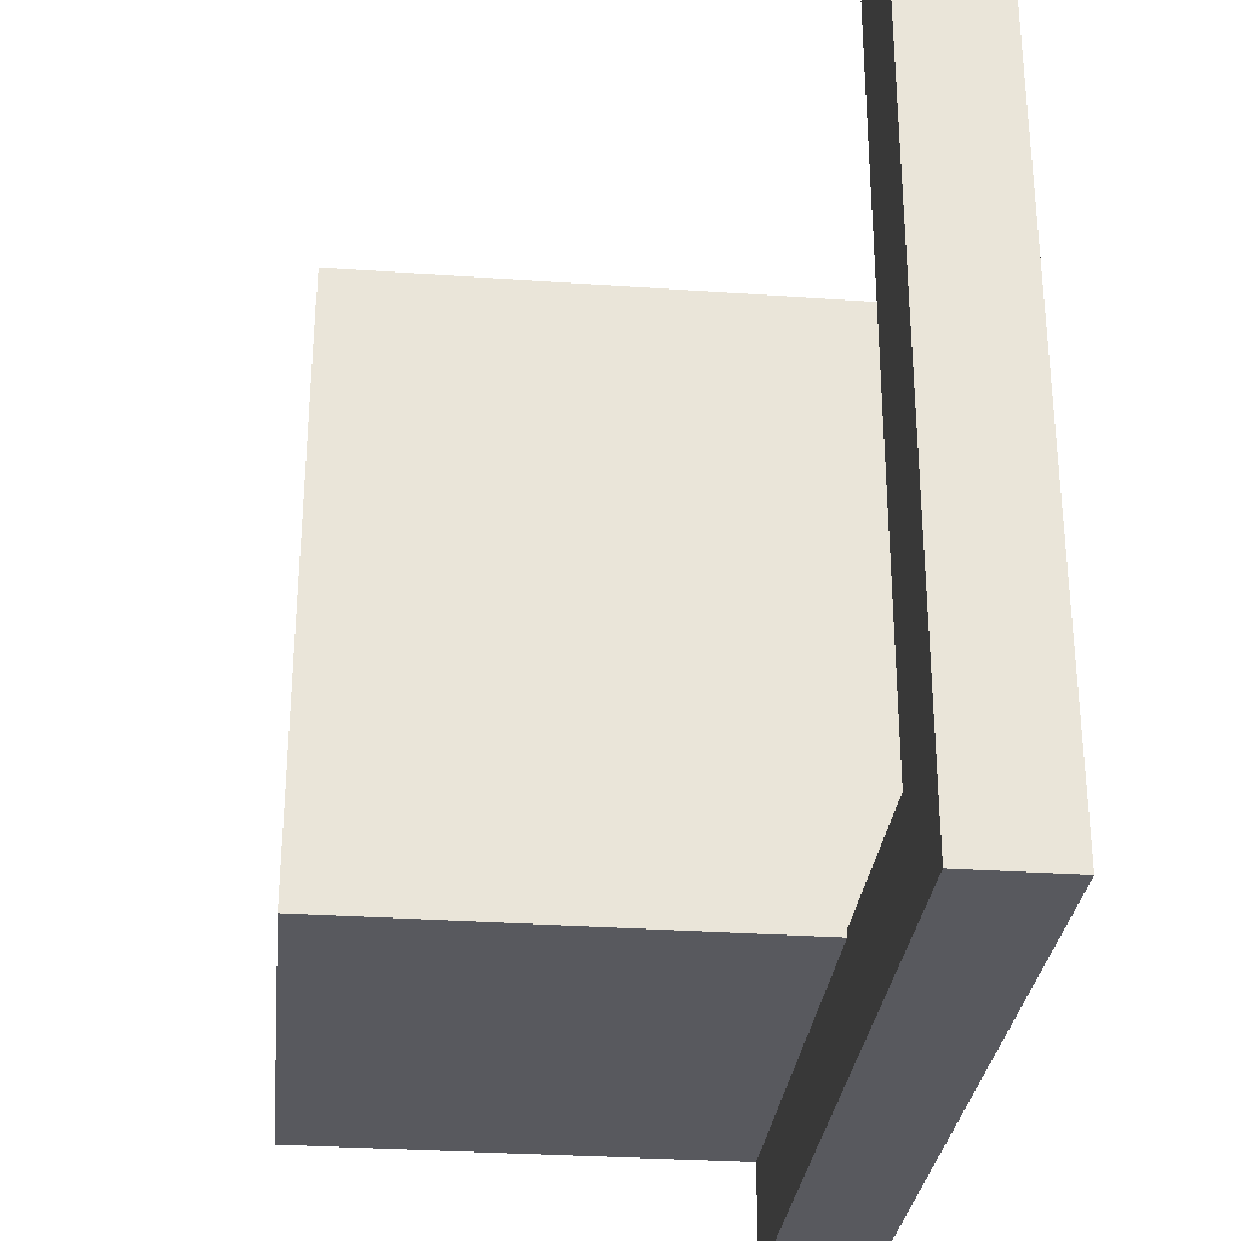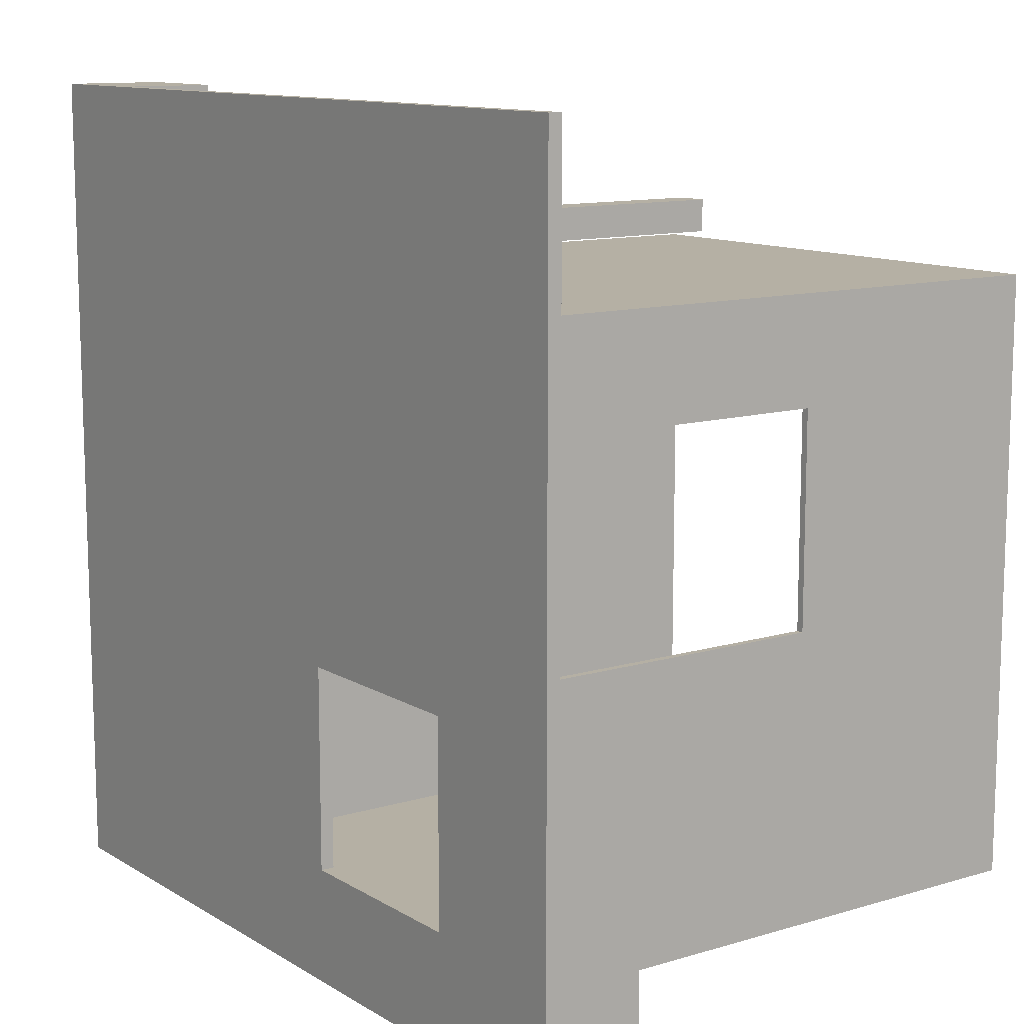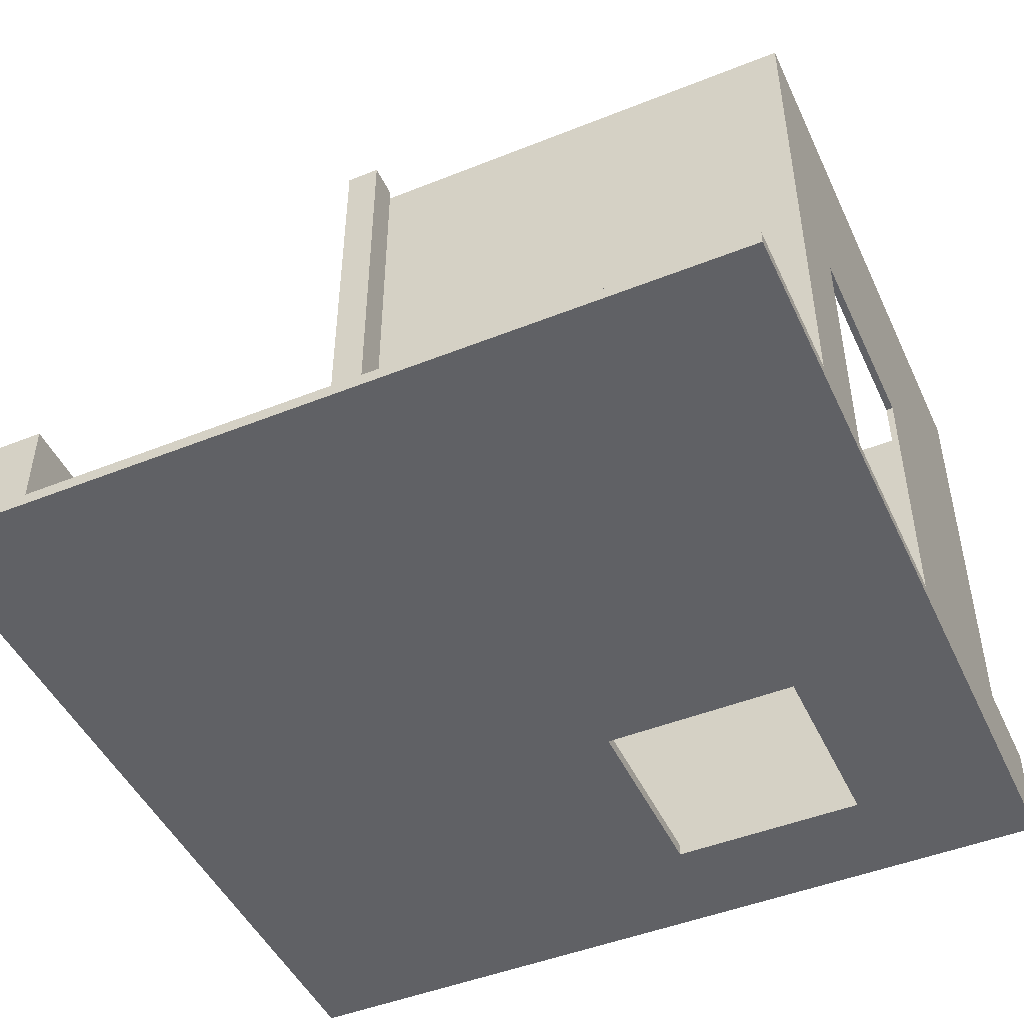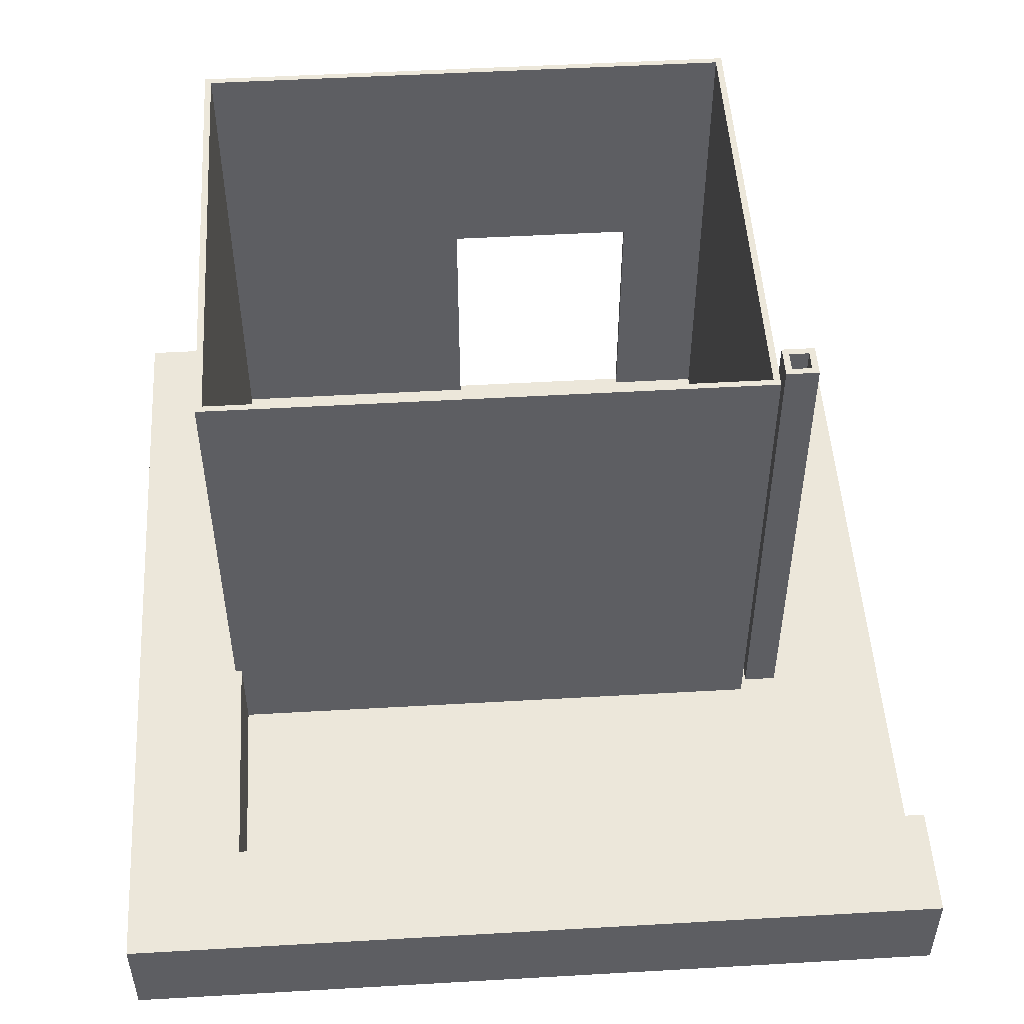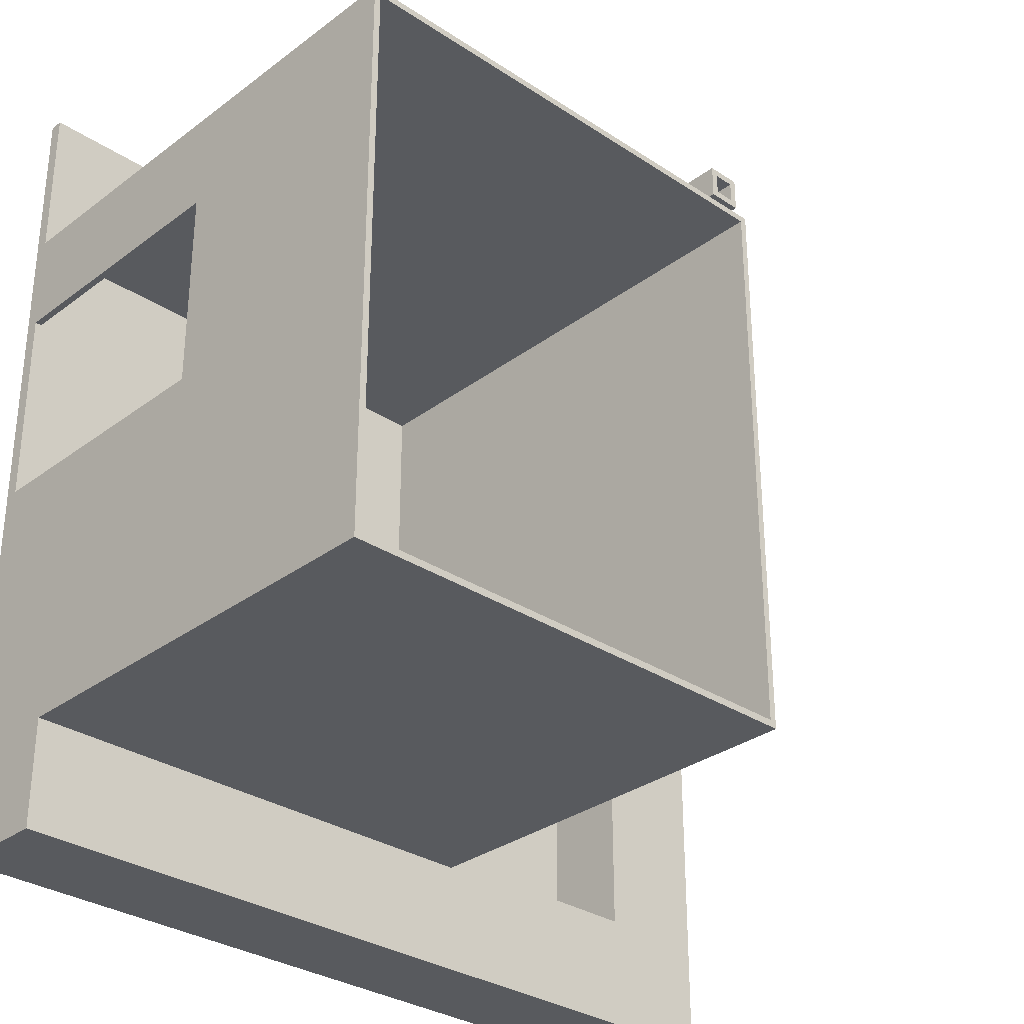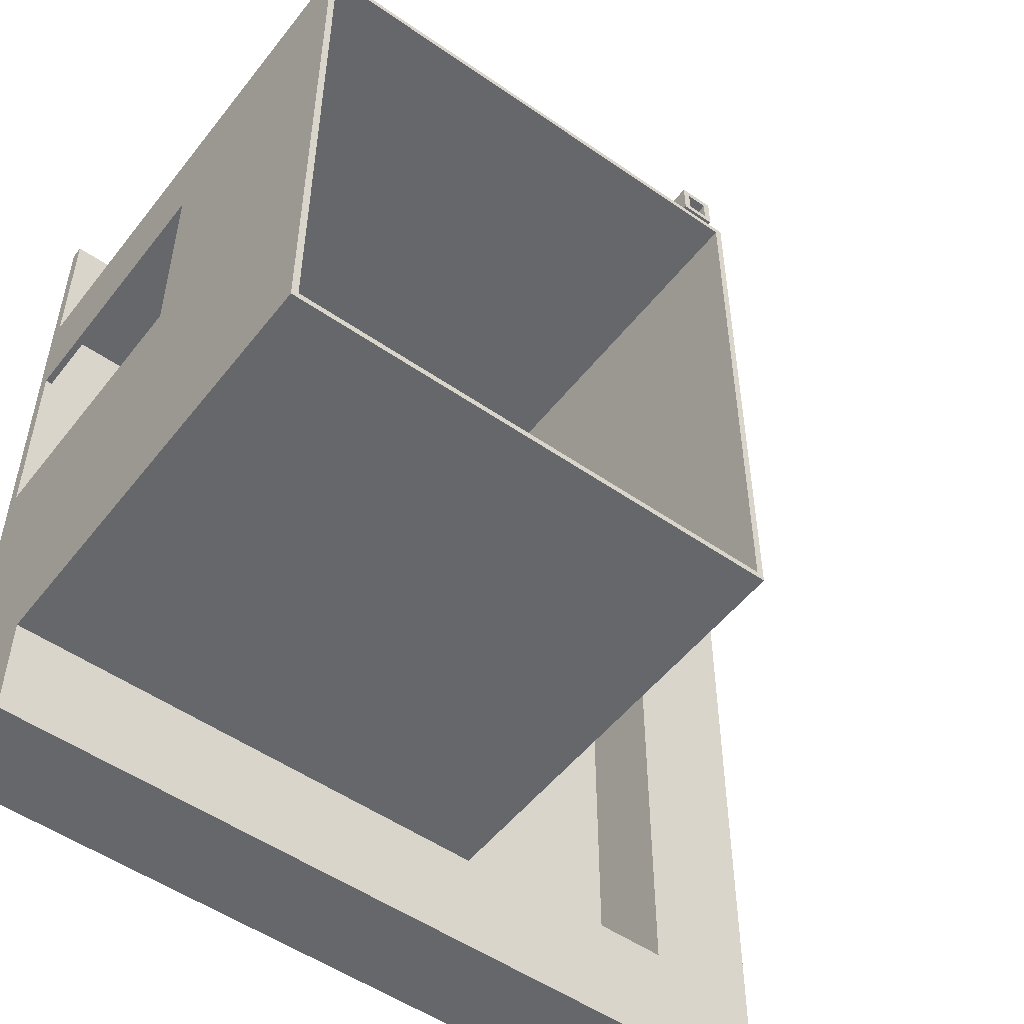
<metadata>
{"format":"obj","ext":"obj","renderer":"f3d","projection":"perspective","resolution":1024,"background":"white","views":[{"elev":-30.3,"azim":-95.9,"up":"+Z"},{"elev":11.6,"azim":54.3,"up":"+Z"},{"elev":-47.2,"azim":24.3,"up":"+Y"},{"elev":50.7,"azim":-93.6,"up":"+Y"},{"elev":-31.1,"azim":136.7,"up":"+Z"},{"elev":-52.0,"azim":143.1,"up":"+Z"}]}
</metadata>
<code>
g 4x2 roof (undes)-1
v -63 0 63
v -63 0 -63
v -63 15 63
v -63 15 -63
v -11 2 39
v -11 2 -46
v -11 15 -46
v -11 15 -47
v -11 80 39
v -11 80 -47
v -9 2 45
v -9 2 40
v -9 80 45
v -9 80 40
v -5 2 44
v -5 2 41
v -5 80 44
v -5 80 41
v 39 0 -16
v 39 0 -46
v 39 2 -16
v 39 2 -46
v 62 2 38
v 62 2 24
v 62 2 -6
v 62 2 -46
v 62 42 24
v 62 42 -6
v 62 80 38
v 62 80 -46
v -46 2 63
v -46 2 -46
v -46 15 63
v -46 15 -46
v -10 2 38
v -10 2 -46
v -10 80 38
v -10 80 -46
v -8 2 44
v -8 2 41
v -8 80 44
v -8 80 41
v -4 2 45
v -4 2 40
v -4 80 45
v -4 80 40
v 9 0 -16
v 9 0 -46
v 9 2 -16
v 9 2 -46
v 63 0 63
v 63 0 -63
v 63 2 63
v 63 2 39
v 63 2 24
v 63 2 -6
v 63 2 -47
v 63 15 -47
v 63 15 -63
v 63 42 24
v 63 42 -6
v 63 80 39
v 63 80 -47
v -63 0 63
v -63 15 63
v -46 2 63
v -46 15 63
v 63 0 63
v 63 2 63
v -9 2 45
v -9 80 45
v -4 2 45
v -4 80 45
v -8 2 41
v -8 80 41
v -5 2 41
v -5 80 41
v -11 2 39
v -11 80 39
v 63 2 39
v 63 80 39
v 62 2 -6
v 62 42 -6
v 63 2 -6
v 63 42 -6
v -46 2 -46
v -46 15 -46
v -11 2 -46
v -11 15 -46
v -10 2 -46
v -10 80 -46
v 9 0 -46
v 9 2 -46
v 39 0 -46
v 39 2 -46
v 62 2 -46
v 62 80 -46
v -8 2 44
v -8 80 44
v -5 2 44
v -5 80 44
v -9 2 40
v -9 80 40
v -4 2 40
v -4 80 40
v -10 2 38
v -10 80 38
v 62 2 38
v 62 80 38
v 62 2 24
v 62 42 24
v 63 2 24
v 63 42 24
v 9 0 -16
v 9 2 -16
v 39 0 -16
v 39 2 -16
v -11 15 -47
v -11 80 -47
v 63 15 -47
v 63 80 -47
v -63 0 -63
v -63 15 -63
v 63 0 -63
v 63 15 -63
v -63 0 63
v 63 0 63
v 9 0 -16
v 39 0 -16
v 9 0 -46
v 39 0 -46
v -63 0 -63
v 63 0 -63
v 62 42 24
v 63 42 24
v 62 42 -6
v 63 42 -6
v -46 2 63
v 63 2 63
v -9 2 45
v -4 2 45
v -8 2 44
v -5 2 44
v -8 2 41
v -5 2 41
v -9 2 40
v -4 2 40
v -11 2 39
v 63 2 39
v -10 2 38
v 62 2 38
v 62 2 24
v 63 2 24
v 62 2 -6
v 63 2 -6
v 9 2 -16
v 39 2 -16
v -46 2 -46
v -11 2 -46
v -10 2 -46
v 9 2 -46
v 39 2 -46
v 62 2 -46
v -63 15 63
v -46 15 63
v -46 15 -46
v -11 15 -46
v -11 15 -47
v 63 15 -47
v -63 15 -63
v 63 15 -63
v -9 80 45
v -4 80 45
v -8 80 44
v -5 80 44
v -8 80 41
v -5 80 41
v -9 80 40
v -4 80 40
v -11 80 39
v 63 80 39
v -10 80 38
v 62 80 38
v -10 80 -46
v 62 80 -46
v -11 80 -47
v 63 80 -47
f 3 2 1
f 4 2 3
f 7 6 5
f 9 7 5
f 9 8 7
f 10 8 9
f 13 12 11
f 14 12 13
f 17 16 15
f 18 16 17
f 21 20 19
f 22 20 21
f 27 24 23
f 28 26 25
f 29 27 23
f 29 28 27
f 30 26 28
f 30 28 29
f 31 32 33
f 33 32 34
f 35 36 37
f 37 36 38
f 39 40 41
f 41 40 42
f 43 44 45
f 45 44 46
f 47 48 49
f 49 48 50
f 51 52 53
f 53 52 54
f 54 52 55
f 55 52 56
f 56 52 57
f 57 52 58
f 56 57 58
f 58 52 59
f 54 55 60
f 56 58 61
f 54 60 62
f 60 61 62
f 61 58 63
f 62 61 63
f 66 65 64
f 67 65 66
f 68 66 64
f 69 66 68
f 72 71 70
f 73 71 72
f 76 75 74
f 77 75 76
f 80 79 78
f 81 79 80
f 84 83 82
f 85 83 84
f 88 87 86
f 89 87 88
f 93 91 90
f 94 93 92
f 95 91 93
f 95 93 94
f 96 91 95
f 97 91 96
f 98 99 100
f 100 99 101
f 102 103 104
f 104 103 105
f 106 107 108
f 108 107 109
f 110 111 112
f 112 111 113
f 114 115 116
f 116 115 117
f 118 119 120
f 120 119 121
f 122 123 124
f 124 123 125
f 128 127 126
f 129 127 128
f 130 128 126
f 131 127 129
f 132 130 126
f 132 131 130
f 133 127 131
f 133 131 132
f 136 135 134
f 137 135 136
f 138 139 140
f 140 139 141
f 142 143 144
f 144 143 145
f 138 140 146
f 141 139 147
f 138 146 148
f 146 147 148
f 147 139 149
f 148 147 149
f 150 151 152
f 150 152 154
f 152 153 154
f 154 153 155
f 150 154 156
f 156 154 157
f 138 148 158
f 158 148 159
f 150 156 160
f 160 156 161
f 157 154 162
f 162 154 163
f 164 165 166
f 166 167 168
f 164 166 170
f 168 169 170
f 166 168 170
f 170 169 171
f 172 173 174
f 174 173 175
f 172 174 176
f 175 173 177
f 172 176 178
f 176 177 178
f 177 173 179
f 178 177 179
f 180 181 182
f 182 181 183
f 180 182 184
f 183 181 185
f 180 184 186
f 184 185 186
f 185 181 187
f 186 185 187

</code>
